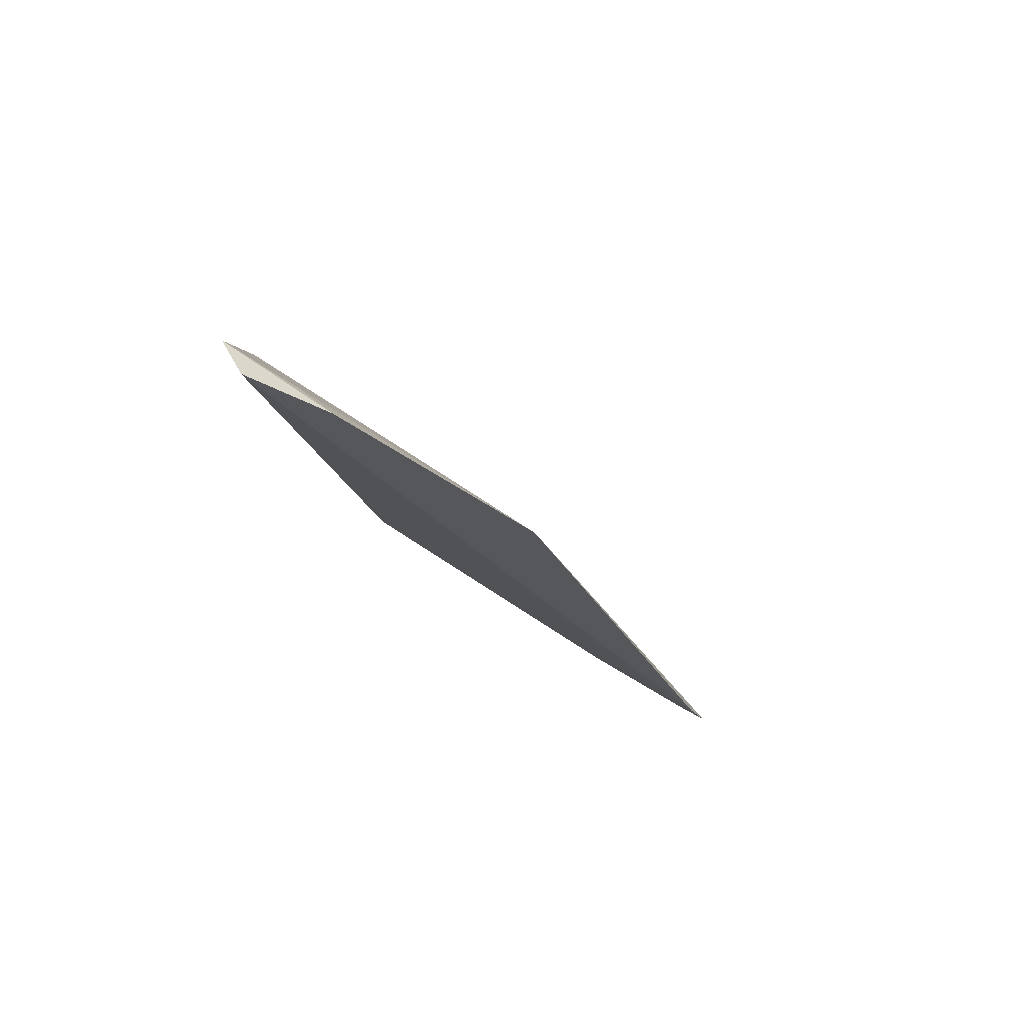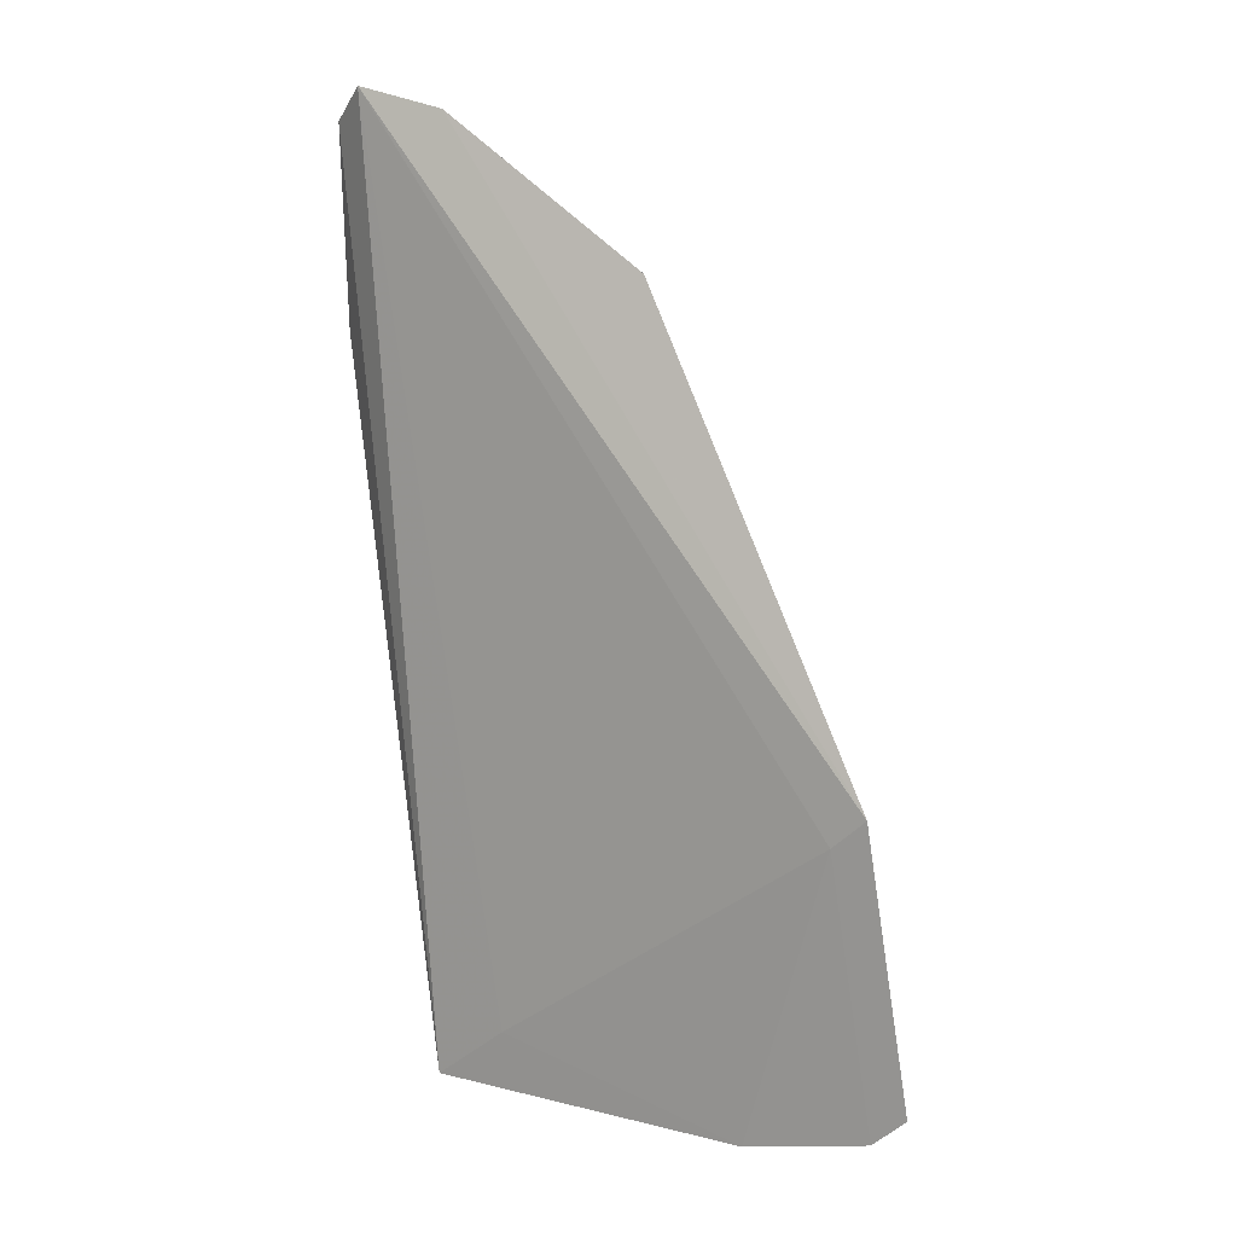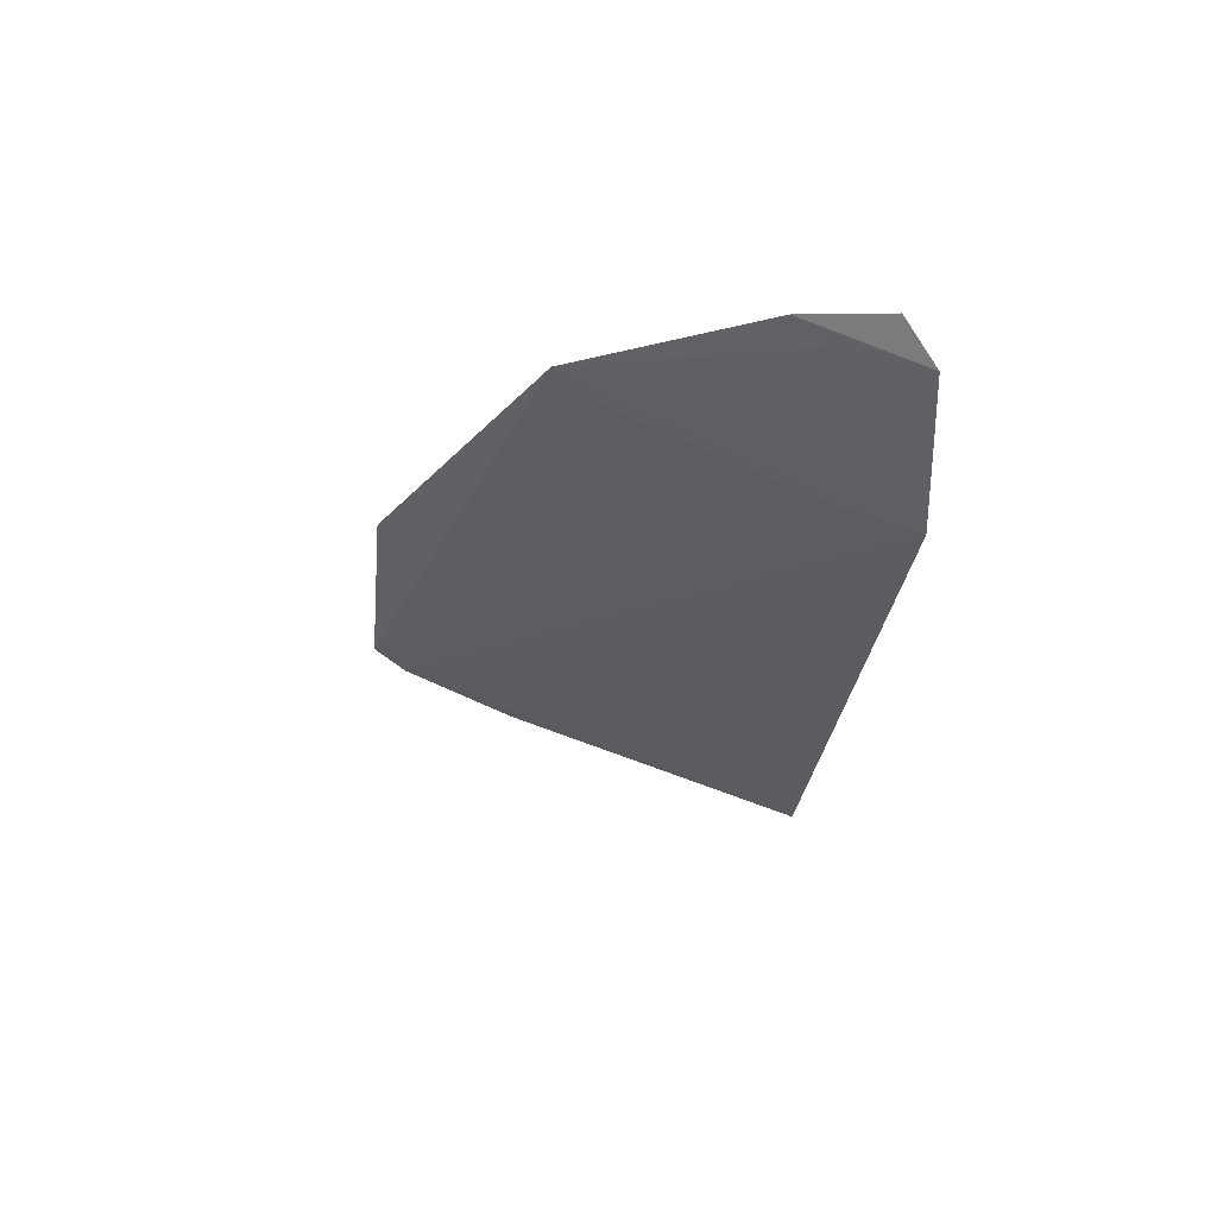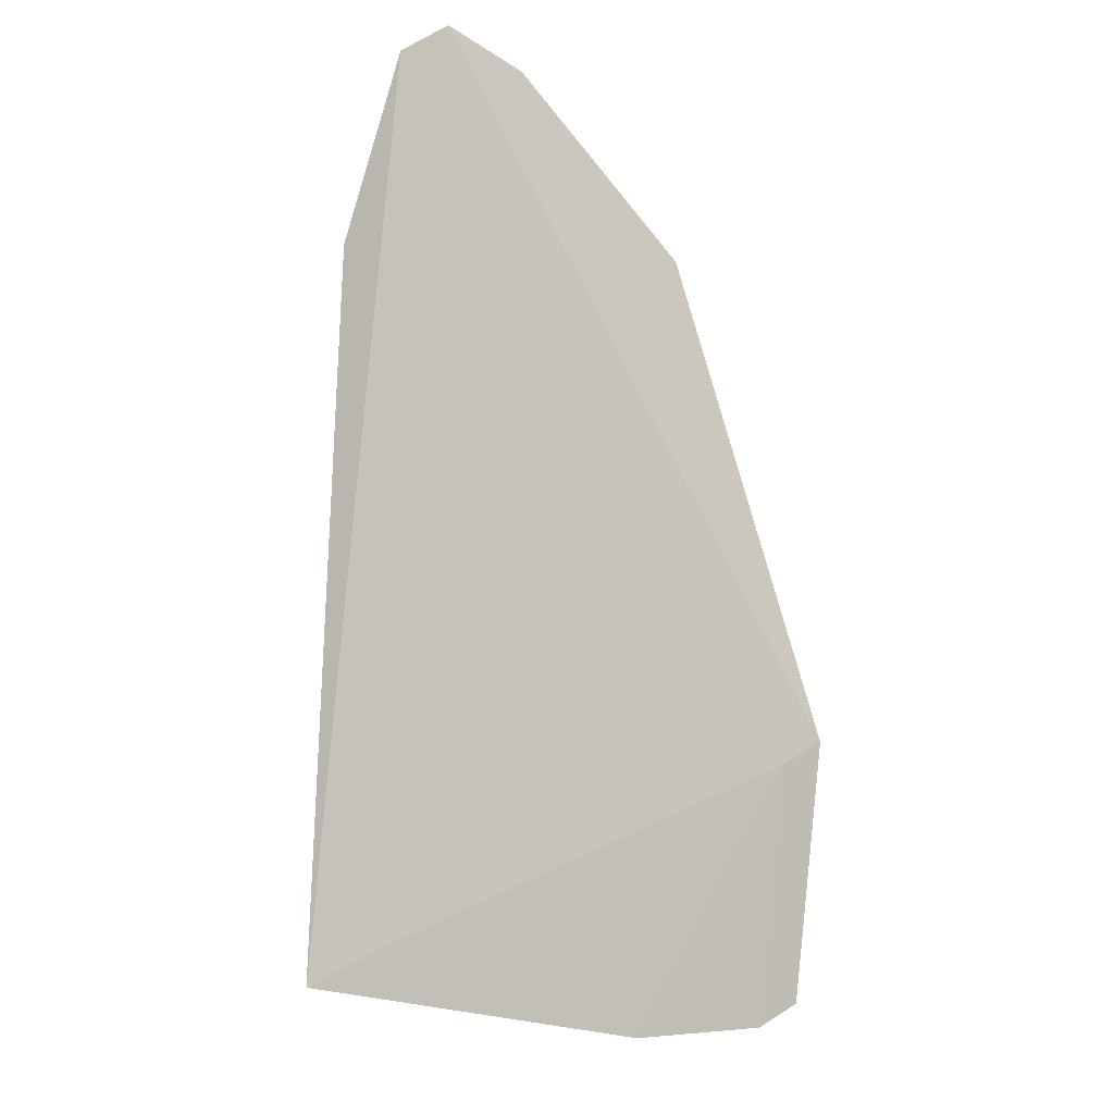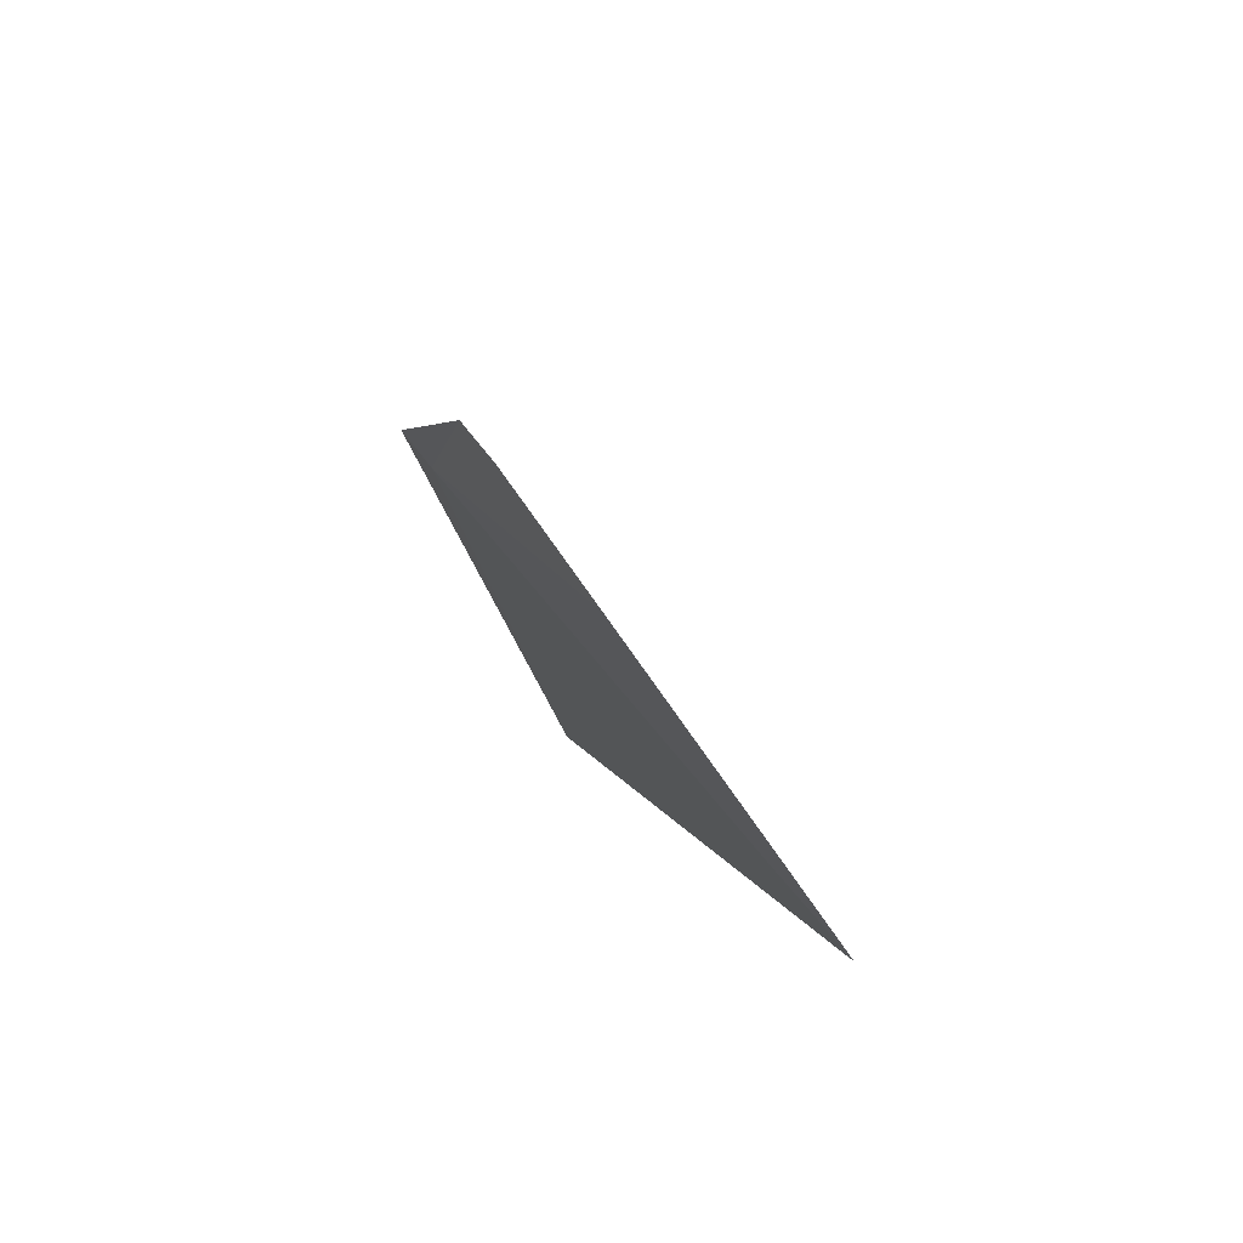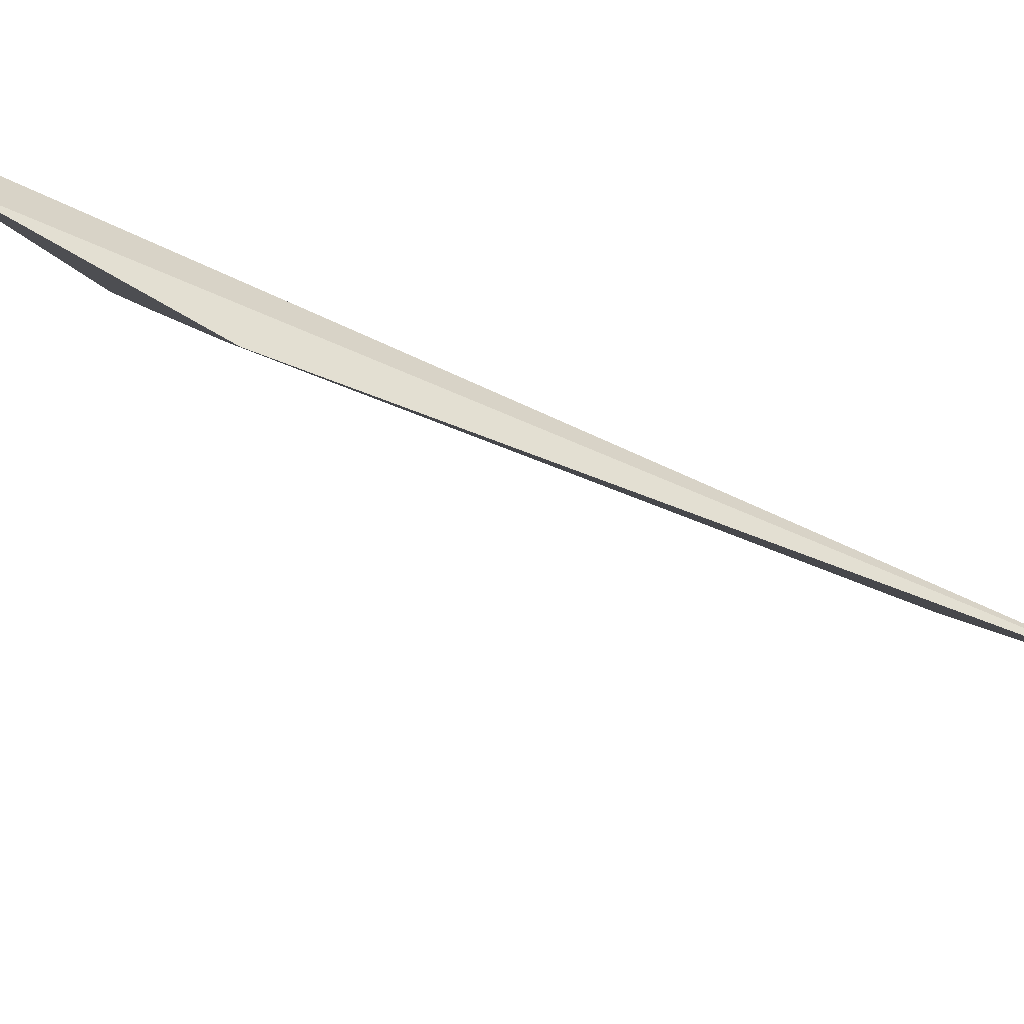
<metadata>
{"format":"obj","ext":"obj","renderer":"f3d","projection":"perspective","resolution":1024,"background":"white","views":[{"elev":67.1,"azim":-173.1,"up":"+Z"},{"elev":-4.4,"azim":-173.3,"up":"+Z"},{"elev":76.7,"azim":-3.7,"up":"+Z"},{"elev":-13.8,"azim":139.0,"up":"+Z"},{"elev":-77.6,"azim":-80.8,"up":"+Z"},{"elev":-20.3,"azim":68.6,"up":"+Y"}]}
</metadata>
<code>
v 0.08973 -0.009974 -0.02665
v 0.07912 -0.03025 -0.1409
v 0.08437 0.009261 0.005564
v 0.04181 0.01583 -0.02482
v 0.006293 0.005346 -0.1426
v 0.08873 0.002705 0.002298
v 0.01142 0.001806 -0.1465
v 0.04753 0.0117 -0.02839
v 0.01135 0.01689 -0.101
v 0.07139 0.01167 0.0009777
v 0.0776 -0.004269 -0.02868
v 0.01644 0.01339 -0.1048
v 0.07646 0.007829 -0.000714
v 0.03012 -0.007564 -0.1483
v 0.06777 -0.02202 -0.1336
v 0.03195 -0.003966 -0.1343
f 6 1 2
f 6 2 3
f 7 2 1
f 8 4 5
f 9 5 4
f 10 6 3
f 10 9 4
f 10 3 9
f 11 7 1
f 11 5 7
f 11 8 5
f 11 1 4
f 11 4 8
f 12 7 5
f 12 5 9
f 12 9 3
f 13 10 4
f 13 6 10
f 13 4 1
f 13 1 6
f 14 2 7
f 14 7 12
f 15 12 3
f 15 3 2
f 15 2 14
f 16 15 14
f 16 14 12
f 16 12 15

</code>
